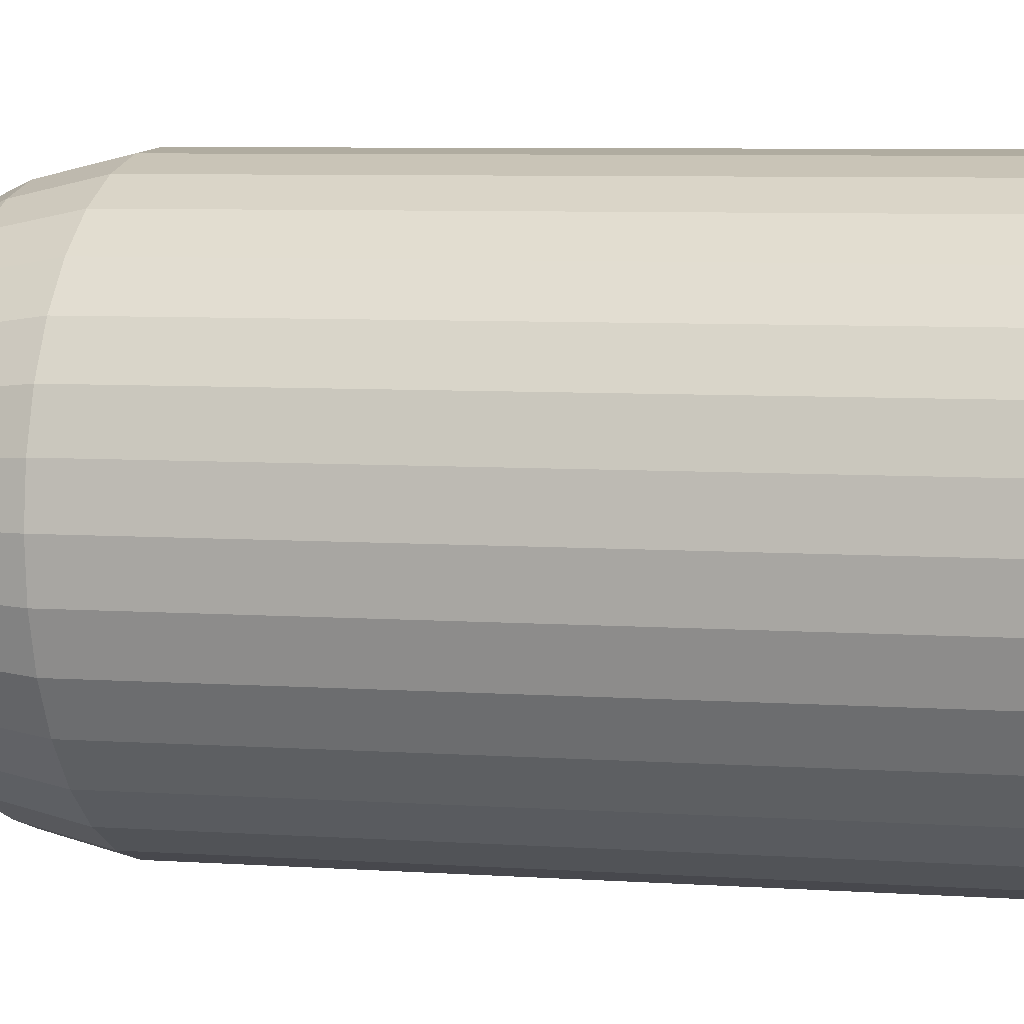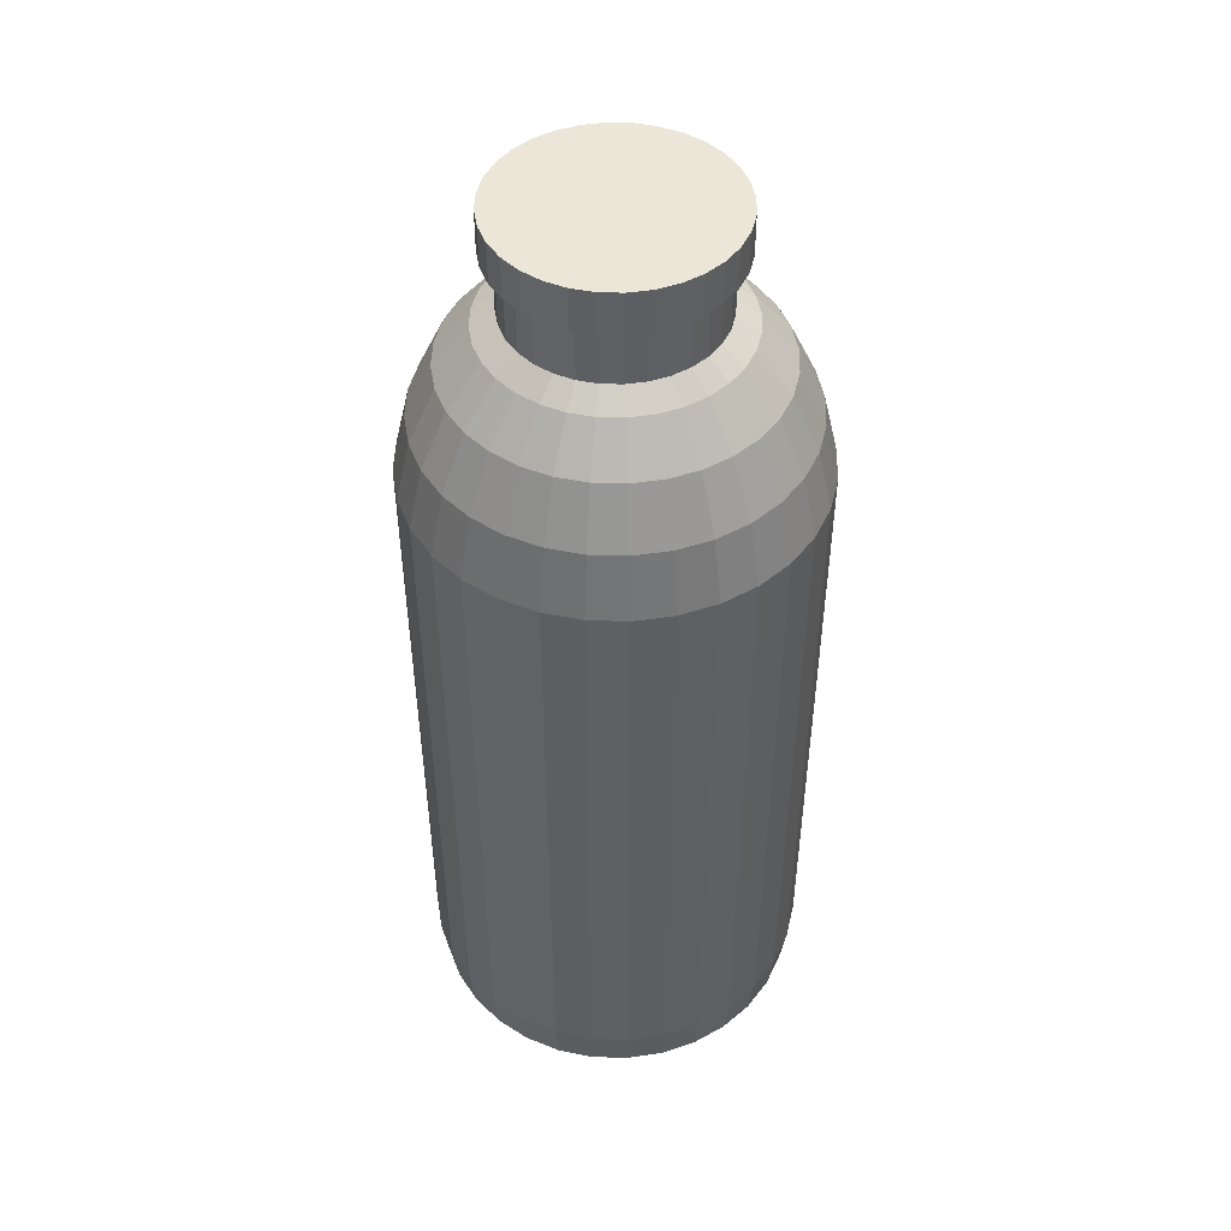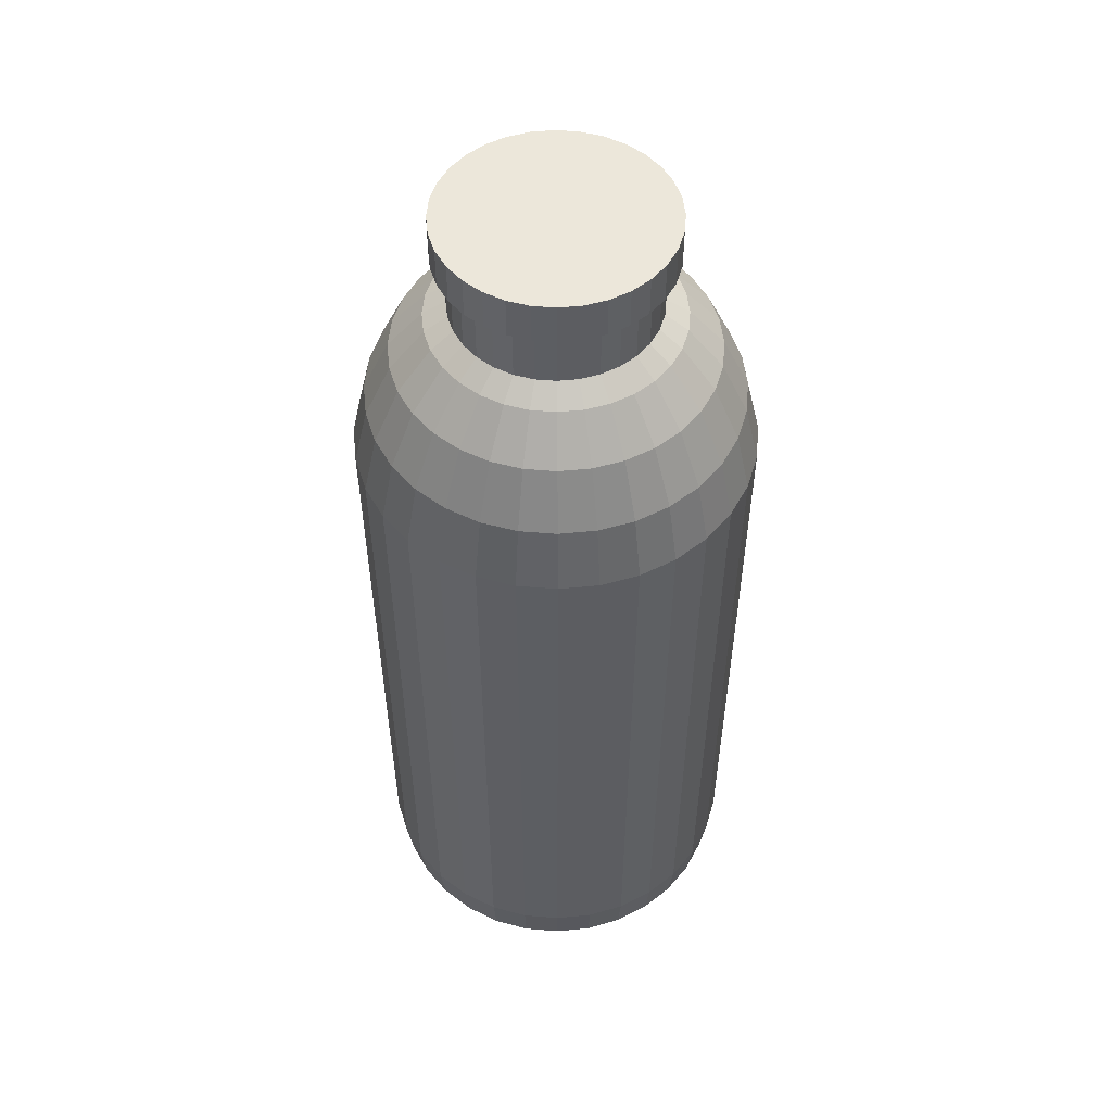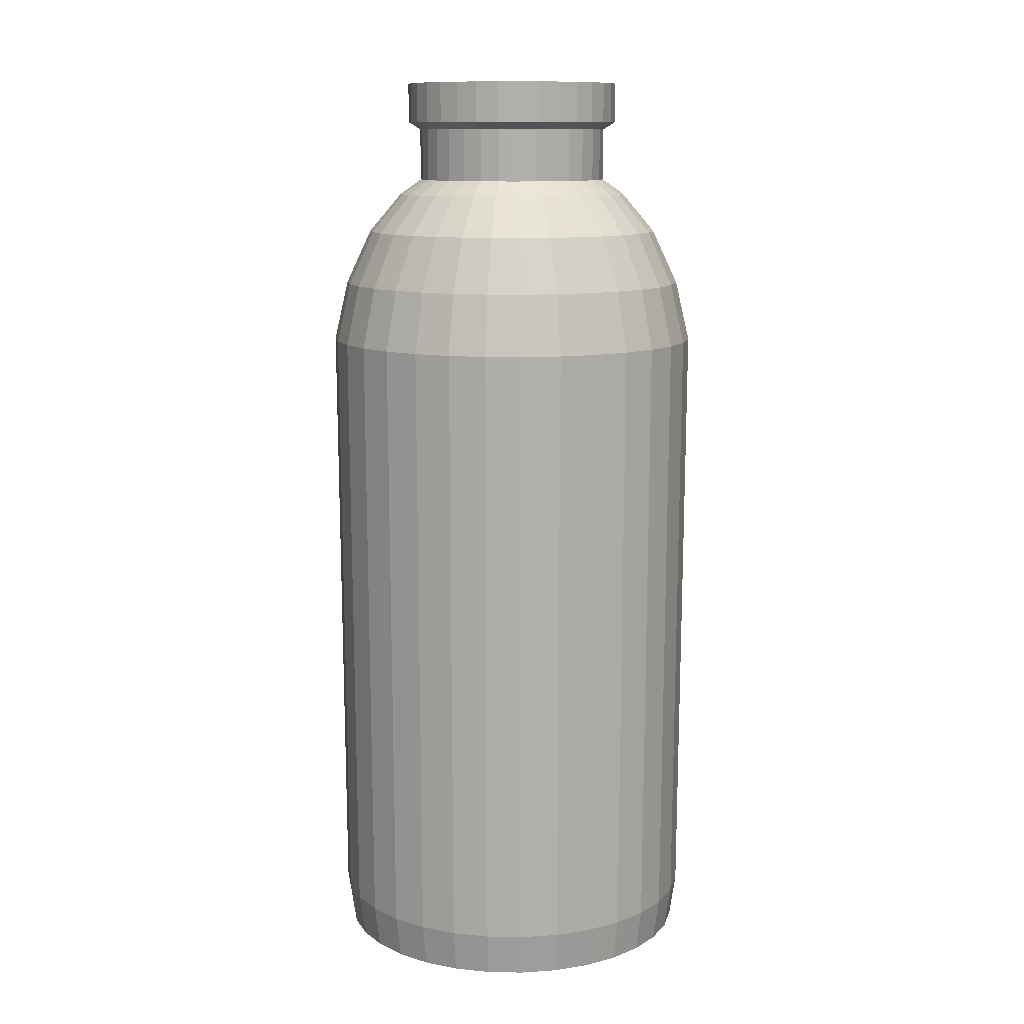
<metadata>
{"format":"obj","ext":"obj","renderer":"f3d","projection":"perspective","resolution":1024,"background":"white","views":[{"elev":4.7,"azim":-74.0,"up":"+Z"},{"elev":46.6,"azim":164.9,"up":"+Y"},{"elev":51.7,"azim":-135.5,"up":"+Y"},{"elev":11.5,"azim":-82.1,"up":"+Y"}]}
</metadata>
<code>
o Cylinder
v 0 -0.09079 -0.208
v 0 0.9685 -0.1255
v 0.04059 -0.09079 -0.204
v 0.02448 0.9685 -0.123
v 0.07961 -0.09079 -0.1922
v 0.04801 0.9685 -0.1159
v 0.1156 -0.09079 -0.173
v 0.0697 0.9685 -0.1043
v 0.1471 -0.09079 -0.1471
v 0.08871 0.9685 -0.08871
v 0.173 -0.09079 -0.1156
v 0.1043 0.9685 -0.0697
v 0.1922 -0.09079 -0.07961
v 0.1159 0.9685 -0.04801
v 0.204 -0.09079 -0.04059
v 0.123 0.9685 -0.02448
v 0.208 -0.09079 -0
v 0.1255 0.9685 -0
v 0.204 -0.09079 0.04059
v 0.123 0.9685 0.02448
v 0.1922 -0.09079 0.07961
v 0.1159 0.9685 0.04801
v 0.173 -0.09079 0.1156
v 0.1043 0.9685 0.0697
v 0.1471 -0.09079 0.1471
v 0.08871 0.9685 0.08871
v 0.1156 -0.09079 0.173
v 0.0697 0.9685 0.1043
v 0.07961 -0.09079 0.1922
v 0.04801 0.9685 0.1159
v 0.04059 -0.09079 0.204
v 0.02448 0.9685 0.123
v -0 -0.09079 0.208
v -0 0.9685 0.1255
v -0.04059 -0.09079 0.204
v -0.02448 0.9685 0.123
v -0.07961 -0.09079 0.1922
v -0.04801 0.9685 0.1159
v -0.1156 -0.09079 0.173
v -0.0697 0.9685 0.1043
v -0.1471 -0.09079 0.1471
v -0.08871 0.9685 0.08871
v -0.173 -0.09079 0.1156
v -0.1043 0.9685 0.0697
v -0.1922 -0.09079 0.07961
v -0.1159 0.9685 0.04801
v -0.204 -0.09079 0.04059
v -0.123 0.9685 0.02448
v -0.208 -0.09079 -0
v -0.1255 0.9685 -0
v -0.204 -0.09079 -0.04059
v -0.123 0.9685 -0.02448
v -0.1922 -0.09079 -0.07961
v -0.1159 0.9685 -0.04801
v -0.173 -0.09079 -0.1156
v -0.1043 0.9685 -0.0697
v -0.1471 -0.09079 -0.1471
v -0.08871 0.9685 -0.08871
v -0.1156 -0.09079 -0.173
v -0.0697 0.9685 -0.1043
v -0.07961 -0.09079 -0.1922
v -0.04801 0.9685 -0.1159
v -0.04059 -0.09079 -0.204
v -0.02448 0.9685 -0.123
v 0 -0.04149 -0.2152
v 0 0.6619 -0.2188
v 0 0.8549 -0.1113
v 0 0.9144 -0.1117
v 0 0.9232 -0.1255
v 0.02448 0.9232 -0.123
v 0.02179 0.9144 -0.1095
v 0.0217 0.8549 -0.1091
v 0.04269 0.6619 -0.2146
v 0.04198 -0.04149 -0.211
v 0.04801 0.9232 -0.1159
v 0.04274 0.9144 -0.1032
v 0.04258 0.8549 -0.1028
v 0.08374 0.6619 -0.2022
v 0.08234 -0.04149 -0.1988
v 0.0697 0.9232 -0.1043
v 0.06205 0.9144 -0.09286
v 0.06181 0.8549 -0.09251
v 0.1216 0.6619 -0.1819
v 0.1195 -0.04149 -0.1789
v 0.08871 0.9232 -0.08871
v 0.07897 0.9144 -0.07897
v 0.07867 0.8549 -0.07867
v 0.1547 0.6619 -0.1547
v 0.1521 -0.04149 -0.1521
v 0.1043 0.9232 -0.0697
v 0.09286 0.9144 -0.06205
v 0.09251 0.8549 -0.06181
v 0.1819 0.6619 -0.1216
v 0.1789 -0.04149 -0.1195
v 0.1159 0.9232 -0.04801
v 0.1032 0.9144 -0.04274
v 0.1028 0.8549 -0.04258
v 0.2022 0.6619 -0.08374
v 0.1988 -0.04149 -0.08234
v 0.123 0.9232 -0.02448
v 0.1095 0.9144 -0.02179
v 0.1091 0.8549 -0.0217
v 0.2146 0.6619 -0.04269
v 0.211 -0.04149 -0.04198
v 0.1255 0.9232 -0
v 0.1117 0.9144 -0
v 0.1113 0.8549 -0
v 0.2188 0.6619 -0
v 0.2152 -0.04149 -0
v 0.123 0.9232 0.02448
v 0.1095 0.9144 0.02179
v 0.1091 0.8549 0.0217
v 0.2146 0.6619 0.04269
v 0.211 -0.04149 0.04198
v 0.1159 0.9232 0.04801
v 0.1032 0.9144 0.04274
v 0.1028 0.8549 0.04258
v 0.2022 0.6619 0.08374
v 0.1988 -0.04149 0.08234
v 0.1043 0.9232 0.0697
v 0.09286 0.9144 0.06205
v 0.09251 0.8549 0.06181
v 0.1819 0.6619 0.1216
v 0.1789 -0.04149 0.1195
v 0.08871 0.9232 0.08871
v 0.07897 0.9144 0.07897
v 0.07867 0.8549 0.07867
v 0.1547 0.6619 0.1547
v 0.1521 -0.04149 0.1521
v 0.0697 0.9232 0.1043
v 0.06205 0.9144 0.09286
v 0.06181 0.8549 0.09251
v 0.1216 0.6619 0.1819
v 0.1195 -0.04149 0.1789
v 0.04801 0.9232 0.1159
v 0.04274 0.9144 0.1032
v 0.04258 0.8549 0.1028
v 0.08374 0.6619 0.2022
v 0.08234 -0.04149 0.1988
v 0.02448 0.9232 0.123
v 0.02179 0.9144 0.1095
v 0.0217 0.8549 0.1091
v 0.04269 0.6619 0.2146
v 0.04198 -0.04149 0.211
v -0 0.9232 0.1255
v -0 0.9144 0.1117
v -0 0.8549 0.1113
v -0 0.6619 0.2188
v -0 -0.04149 0.2152
v -0.02448 0.9232 0.123
v -0.02179 0.9144 0.1095
v -0.0217 0.8549 0.1091
v -0.04269 0.6619 0.2146
v -0.04198 -0.04149 0.211
v -0.04801 0.9232 0.1159
v -0.04274 0.9144 0.1032
v -0.04258 0.8549 0.1028
v -0.08374 0.6619 0.2022
v -0.08234 -0.04149 0.1988
v -0.0697 0.9232 0.1043
v -0.06205 0.9144 0.09286
v -0.06181 0.8549 0.09251
v -0.1216 0.6619 0.1819
v -0.1195 -0.04149 0.1789
v -0.08871 0.9232 0.08871
v -0.07897 0.9144 0.07897
v -0.07867 0.8549 0.07867
v -0.1547 0.6619 0.1547
v -0.1522 -0.04149 0.1521
v -0.1043 0.9232 0.0697
v -0.09286 0.9144 0.06205
v -0.09251 0.8549 0.06181
v -0.1819 0.6619 0.1216
v -0.1789 -0.04149 0.1195
v -0.1159 0.9232 0.04801
v -0.1032 0.9144 0.04274
v -0.1028 0.8549 0.04258
v -0.2022 0.6619 0.08374
v -0.1988 -0.04149 0.08234
v -0.123 0.9232 0.02448
v -0.1095 0.9144 0.02179
v -0.1091 0.8549 0.0217
v -0.2146 0.6619 0.04269
v -0.211 -0.04149 0.04198
v -0.1255 0.9232 -0
v -0.1117 0.9144 -0
v -0.1113 0.8549 -0
v -0.2188 0.6619 -0
v -0.2152 -0.04149 -0
v -0.123 0.9232 -0.02448
v -0.1095 0.9144 -0.02179
v -0.1091 0.8549 -0.0217
v -0.2146 0.6619 -0.04269
v -0.211 -0.04149 -0.04198
v -0.1159 0.9232 -0.04801
v -0.1032 0.9144 -0.04274
v -0.1028 0.8549 -0.04258
v -0.2022 0.6619 -0.08374
v -0.1988 -0.04149 -0.08234
v -0.1043 0.9232 -0.0697
v -0.09286 0.9144 -0.06205
v -0.09251 0.8549 -0.06181
v -0.1819 0.6619 -0.1216
v -0.1789 -0.04149 -0.1195
v -0.08871 0.9232 -0.08871
v -0.07897 0.9144 -0.07897
v -0.07867 0.8549 -0.07867
v -0.1547 0.6619 -0.1547
v -0.1521 -0.04149 -0.1522
v -0.0697 0.9232 -0.1043
v -0.06205 0.9144 -0.09286
v -0.06181 0.8549 -0.09251
v -0.1216 0.6619 -0.1819
v -0.1195 -0.04149 -0.1789
v -0.04801 0.9232 -0.1159
v -0.04274 0.9144 -0.1032
v -0.04258 0.8549 -0.1028
v -0.08374 0.6619 -0.2022
v -0.08234 -0.04149 -0.1988
v -0.02448 0.9232 -0.123
v -0.02179 0.9144 -0.1095
v -0.0217 0.8549 -0.1091
v -0.04269 0.6619 -0.2146
v -0.04198 -0.04149 -0.211
v 0 0.731 -0.2028
v 0 0.7929 -0.1739
v 0 0.8374 -0.1363
v 0.02658 0.8374 -0.1336
v 0.03393 0.7929 -0.1706
v 0.03957 0.731 -0.1989
v 0.05214 0.8374 -0.1259
v 0.06657 0.7929 -0.1607
v 0.07762 0.731 -0.1874
v 0.0757 0.8374 -0.1133
v 0.09664 0.7929 -0.1446
v 0.1127 0.731 -0.1687
v 0.09635 0.8374 -0.09635
v 0.123 0.7929 -0.123
v 0.1434 0.731 -0.1434
v 0.1133 0.8374 -0.0757
v 0.1446 0.7929 -0.09664
v 0.1687 0.731 -0.1127
v 0.1259 0.8374 -0.05214
v 0.1607 0.7929 -0.06657
v 0.1874 0.731 -0.07762
v 0.1336 0.8374 -0.02658
v 0.1706 0.7929 -0.03393
v 0.1989 0.731 -0.03957
v 0.1363 0.8374 -0
v 0.1739 0.7929 -0
v 0.2028 0.731 -0
v 0.1336 0.8374 0.02658
v 0.1706 0.7929 0.03393
v 0.1989 0.731 0.03957
v 0.1259 0.8374 0.05214
v 0.1607 0.7929 0.06657
v 0.1874 0.731 0.07762
v 0.1133 0.8374 0.0757
v 0.1446 0.7929 0.09664
v 0.1687 0.731 0.1127
v 0.09635 0.8374 0.09635
v 0.123 0.7929 0.123
v 0.1434 0.731 0.1434
v 0.0757 0.8374 0.1133
v 0.09664 0.7929 0.1446
v 0.1127 0.731 0.1687
v 0.05214 0.8374 0.1259
v 0.06657 0.7929 0.1607
v 0.07762 0.731 0.1874
v 0.02658 0.8374 0.1336
v 0.03393 0.7929 0.1706
v 0.03957 0.731 0.1989
v -0 0.8374 0.1363
v -0 0.7929 0.1739
v -0 0.731 0.2028
v -0.02658 0.8374 0.1336
v -0.03393 0.7929 0.1706
v -0.03957 0.731 0.1989
v -0.05214 0.8374 0.1259
v -0.06657 0.7929 0.1607
v -0.07763 0.731 0.1874
v -0.0757 0.8374 0.1133
v -0.09664 0.7929 0.1446
v -0.1127 0.731 0.1687
v -0.09635 0.8374 0.09635
v -0.123 0.7929 0.123
v -0.1434 0.731 0.1434
v -0.1133 0.8374 0.0757
v -0.1446 0.7929 0.09664
v -0.1687 0.731 0.1127
v -0.1259 0.8374 0.05214
v -0.1607 0.7929 0.06657
v -0.1874 0.731 0.07762
v -0.1336 0.8374 0.02658
v -0.1706 0.7929 0.03393
v -0.1989 0.731 0.03957
v -0.1363 0.8374 -0
v -0.1739 0.7929 -0
v -0.2028 0.731 -0
v -0.1336 0.8374 -0.02658
v -0.1706 0.7929 -0.03394
v -0.1989 0.731 -0.03957
v -0.1259 0.8374 -0.05215
v -0.1607 0.7929 -0.06657
v -0.1874 0.731 -0.07763
v -0.1133 0.8374 -0.0757
v -0.1446 0.7929 -0.09664
v -0.1687 0.731 -0.1127
v -0.09635 0.8374 -0.09635
v -0.123 0.7929 -0.123
v -0.1434 0.731 -0.1434
v -0.0757 0.8374 -0.1133
v -0.09664 0.7929 -0.1446
v -0.1127 0.731 -0.1687
v -0.05214 0.8374 -0.1259
v -0.06657 0.7929 -0.1607
v -0.07762 0.731 -0.1874
v -0.02658 0.8374 -0.1336
v -0.03393 0.7929 -0.1706
v -0.03957 0.731 -0.1989
f 69 2 4 70
f 70 4 6 75
f 75 6 8 80
f 80 8 10 85
f 85 10 12 90
f 90 12 14 95
f 95 14 16 100
f 100 16 18 105
f 105 18 20 110
f 110 20 22 115
f 115 22 24 120
f 120 24 26 125
f 125 26 28 130
f 130 28 30 135
f 135 30 32 140
f 140 32 34 145
f 145 34 36 150
f 150 36 38 155
f 155 38 40 160
f 160 40 42 165
f 165 42 44 170
f 170 44 46 175
f 175 46 48 180
f 180 48 50 185
f 185 50 52 190
f 190 52 54 195
f 195 54 56 200
f 200 56 58 205
f 205 58 60 210
f 210 60 62 215
f 4 2 64 62 60 58 56 54 52 50 48 46 44 42 40 38 36 34 32 30 28 26 24 22 20 18 16 14 12 10 8 6
f 215 62 64 220
f 220 64 2 69
f 1 3 5 7 9 11 13 15 17 19 21 23 25 27 29 31 33 35 37 39 41 43 45 47 49 51 53 55 57 59 61 63
f 63 224 65 1
f 224 223 66 65
f 318 222 67 227
f 222 221 68 67
f 221 220 69 68
f 61 219 224 63
f 219 218 223 224
f 315 217 222 318
f 217 216 221 222
f 216 215 220 221
f 59 214 219 61
f 214 213 218 219
f 312 212 217 315
f 212 211 216 217
f 211 210 215 216
f 57 209 214 59
f 209 208 213 214
f 309 207 212 312
f 207 206 211 212
f 206 205 210 211
f 55 204 209 57
f 204 203 208 209
f 306 202 207 309
f 202 201 206 207
f 201 200 205 206
f 53 199 204 55
f 199 198 203 204
f 303 197 202 306
f 197 196 201 202
f 196 195 200 201
f 51 194 199 53
f 194 193 198 199
f 300 192 197 303
f 192 191 196 197
f 191 190 195 196
f 49 189 194 51
f 189 188 193 194
f 297 187 192 300
f 187 186 191 192
f 186 185 190 191
f 47 184 189 49
f 184 183 188 189
f 294 182 187 297
f 182 181 186 187
f 181 180 185 186
f 45 179 184 47
f 179 178 183 184
f 291 177 182 294
f 177 176 181 182
f 176 175 180 181
f 43 174 179 45
f 174 173 178 179
f 288 172 177 291
f 172 171 176 177
f 171 170 175 176
f 41 169 174 43
f 169 168 173 174
f 285 167 172 288
f 167 166 171 172
f 166 165 170 171
f 39 164 169 41
f 164 163 168 169
f 282 162 167 285
f 162 161 166 167
f 161 160 165 166
f 37 159 164 39
f 159 158 163 164
f 279 157 162 282
f 157 156 161 162
f 156 155 160 161
f 35 154 159 37
f 154 153 158 159
f 276 152 157 279
f 152 151 156 157
f 151 150 155 156
f 33 149 154 35
f 149 148 153 154
f 273 147 152 276
f 147 146 151 152
f 146 145 150 151
f 31 144 149 33
f 144 143 148 149
f 270 142 147 273
f 142 141 146 147
f 141 140 145 146
f 29 139 144 31
f 139 138 143 144
f 267 137 142 270
f 137 136 141 142
f 136 135 140 141
f 27 134 139 29
f 134 133 138 139
f 264 132 137 267
f 132 131 136 137
f 131 130 135 136
f 25 129 134 27
f 129 128 133 134
f 261 127 132 264
f 127 126 131 132
f 126 125 130 131
f 23 124 129 25
f 124 123 128 129
f 258 122 127 261
f 122 121 126 127
f 121 120 125 126
f 21 119 124 23
f 119 118 123 124
f 255 117 122 258
f 117 116 121 122
f 116 115 120 121
f 19 114 119 21
f 114 113 118 119
f 252 112 117 255
f 112 111 116 117
f 111 110 115 116
f 17 109 114 19
f 109 108 113 114
f 249 107 112 252
f 107 106 111 112
f 106 105 110 111
f 15 104 109 17
f 104 103 108 109
f 246 102 107 249
f 102 101 106 107
f 101 100 105 106
f 13 99 104 15
f 99 98 103 104
f 243 97 102 246
f 97 96 101 102
f 96 95 100 101
f 11 94 99 13
f 94 93 98 99
f 240 92 97 243
f 92 91 96 97
f 91 90 95 96
f 9 89 94 11
f 89 88 93 94
f 237 87 92 240
f 87 86 91 92
f 86 85 90 91
f 7 84 89 9
f 84 83 88 89
f 234 82 87 237
f 82 81 86 87
f 81 80 85 86
f 5 79 84 7
f 79 78 83 84
f 231 77 82 234
f 77 76 81 82
f 76 75 80 81
f 3 74 79 5
f 74 73 78 79
f 228 72 77 231
f 72 71 76 77
f 71 70 75 76
f 1 65 74 3
f 65 66 73 74
f 227 67 72 228
f 67 68 71 72
f 68 69 70 71
f 66 225 230 73
f 225 226 229 230
f 226 227 228 229
f 73 230 233 78
f 230 229 232 233
f 229 228 231 232
f 78 233 236 83
f 233 232 235 236
f 232 231 234 235
f 83 236 239 88
f 236 235 238 239
f 235 234 237 238
f 88 239 242 93
f 239 238 241 242
f 238 237 240 241
f 93 242 245 98
f 242 241 244 245
f 241 240 243 244
f 98 245 248 103
f 245 244 247 248
f 244 243 246 247
f 103 248 251 108
f 248 247 250 251
f 247 246 249 250
f 108 251 254 113
f 251 250 253 254
f 250 249 252 253
f 113 254 257 118
f 254 253 256 257
f 253 252 255 256
f 118 257 260 123
f 257 256 259 260
f 256 255 258 259
f 123 260 263 128
f 260 259 262 263
f 259 258 261 262
f 128 263 266 133
f 263 262 265 266
f 262 261 264 265
f 133 266 269 138
f 266 265 268 269
f 265 264 267 268
f 138 269 272 143
f 269 268 271 272
f 268 267 270 271
f 143 272 275 148
f 272 271 274 275
f 271 270 273 274
f 148 275 278 153
f 275 274 277 278
f 274 273 276 277
f 153 278 281 158
f 278 277 280 281
f 277 276 279 280
f 158 281 284 163
f 281 280 283 284
f 280 279 282 283
f 163 284 287 168
f 284 283 286 287
f 283 282 285 286
f 168 287 290 173
f 287 286 289 290
f 286 285 288 289
f 173 290 293 178
f 290 289 292 293
f 289 288 291 292
f 178 293 296 183
f 293 292 295 296
f 292 291 294 295
f 183 296 299 188
f 296 295 298 299
f 295 294 297 298
f 188 299 302 193
f 299 298 301 302
f 298 297 300 301
f 193 302 305 198
f 302 301 304 305
f 301 300 303 304
f 198 305 308 203
f 305 304 307 308
f 304 303 306 307
f 203 308 311 208
f 308 307 310 311
f 307 306 309 310
f 208 311 314 213
f 311 310 313 314
f 310 309 312 313
f 213 314 317 218
f 314 313 316 317
f 313 312 315 316
f 218 317 320 223
f 317 316 319 320
f 316 315 318 319
f 223 320 225 66
f 320 319 226 225
f 319 318 227 226

</code>
